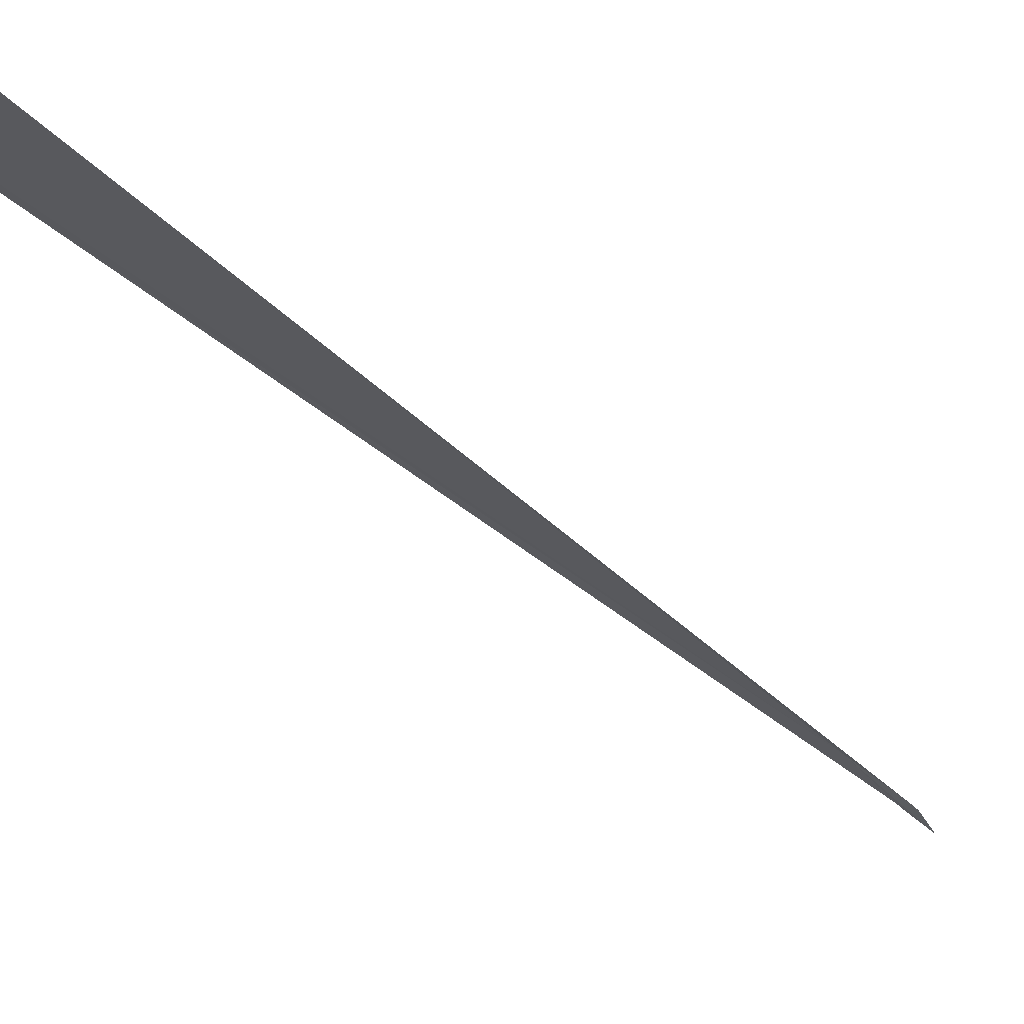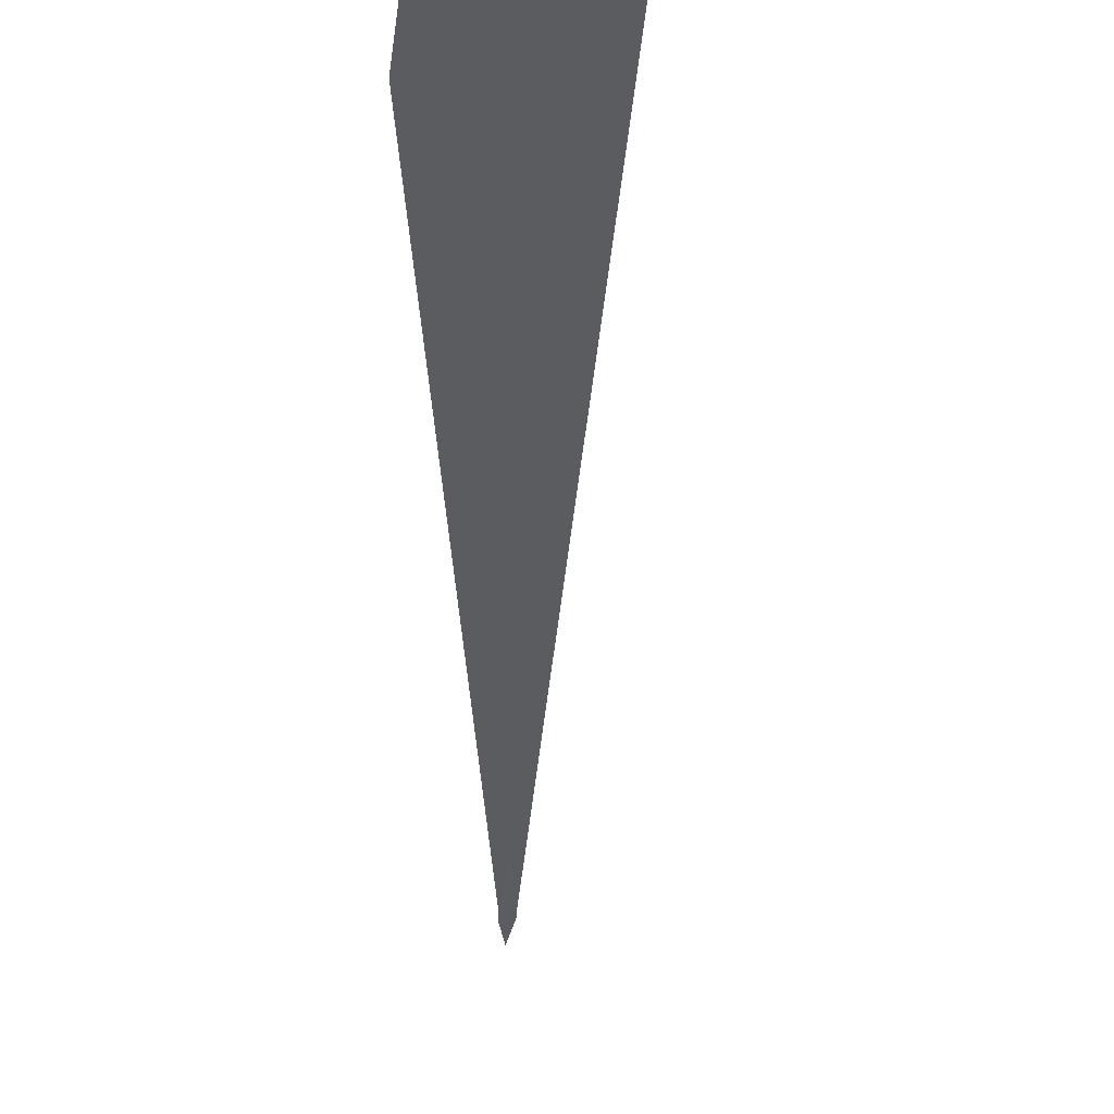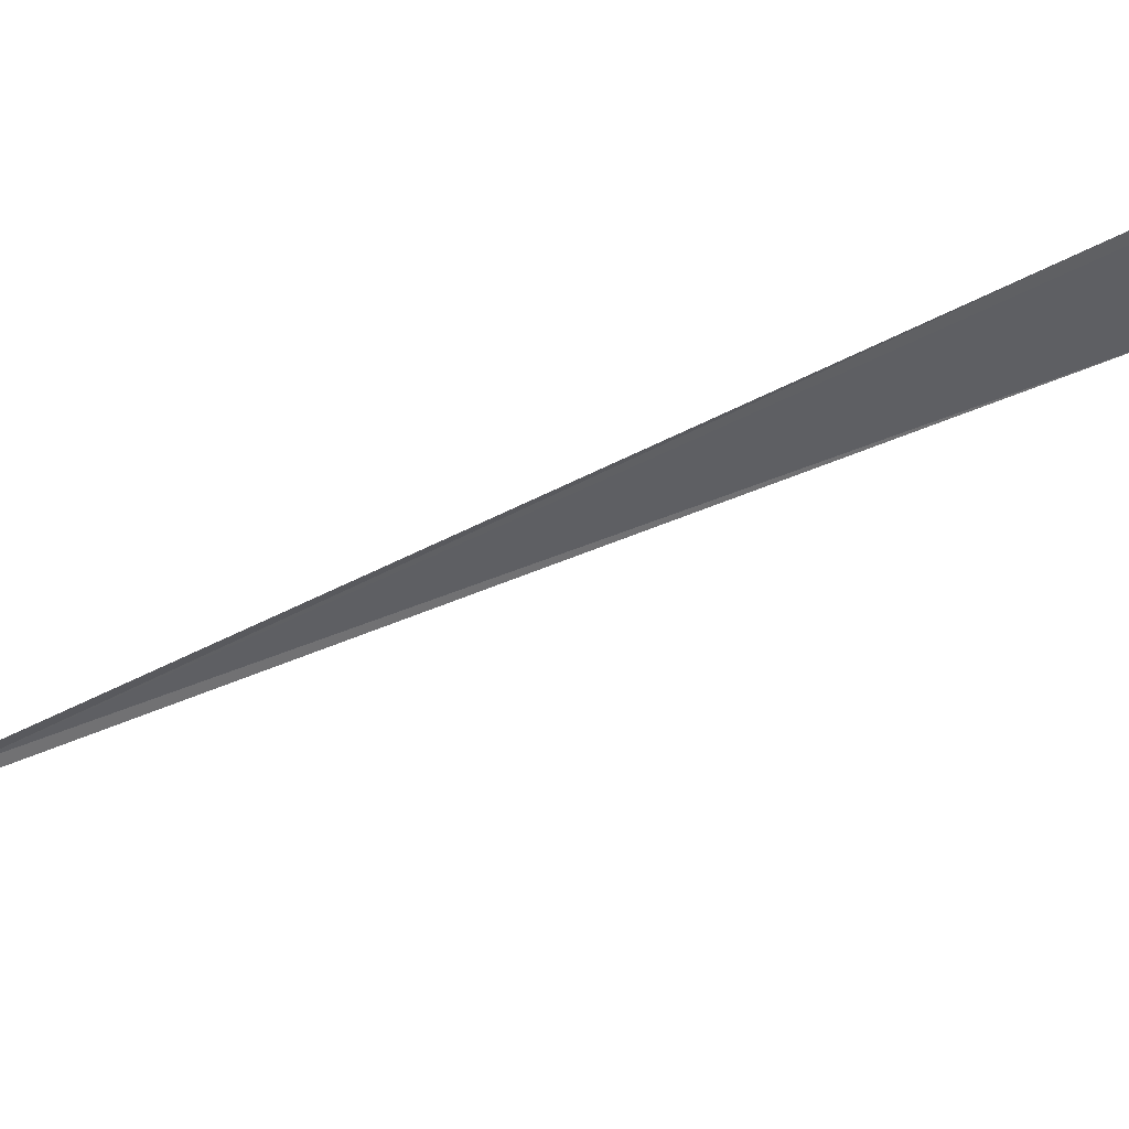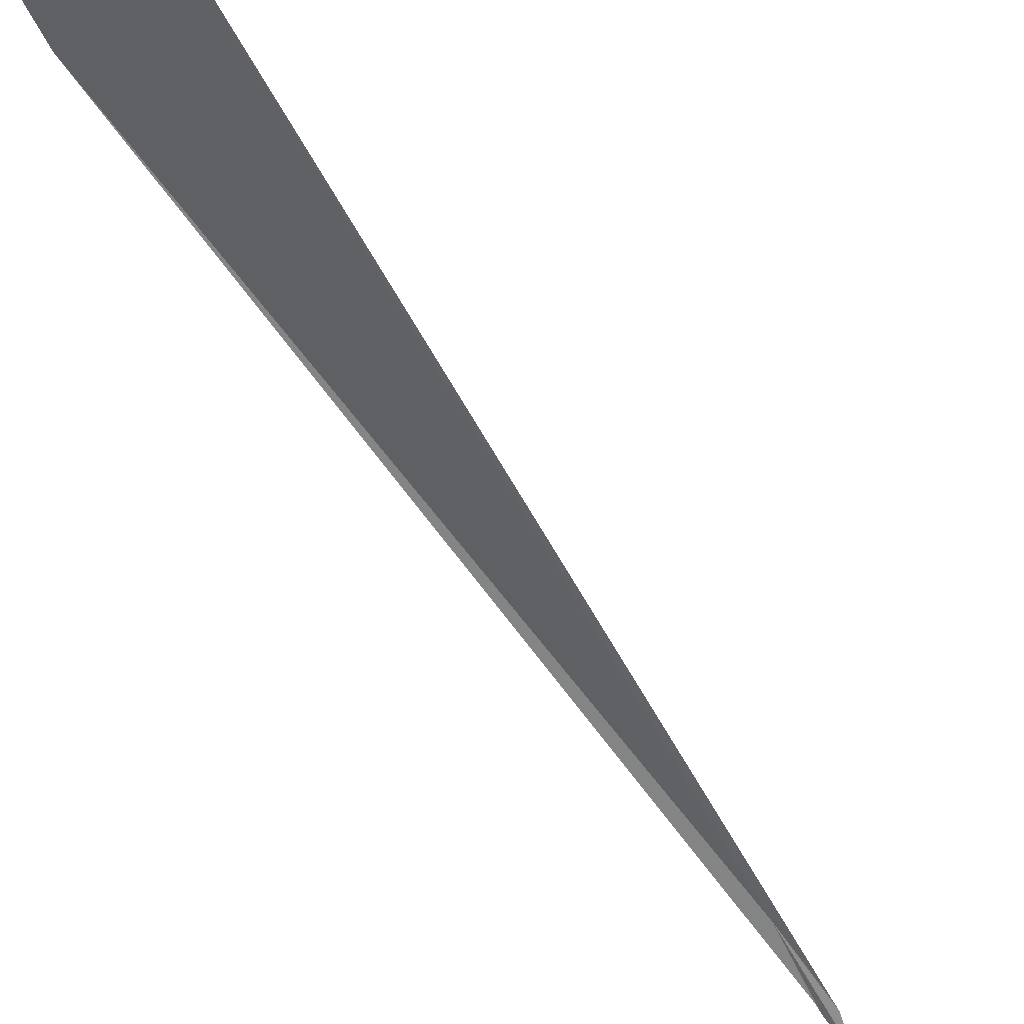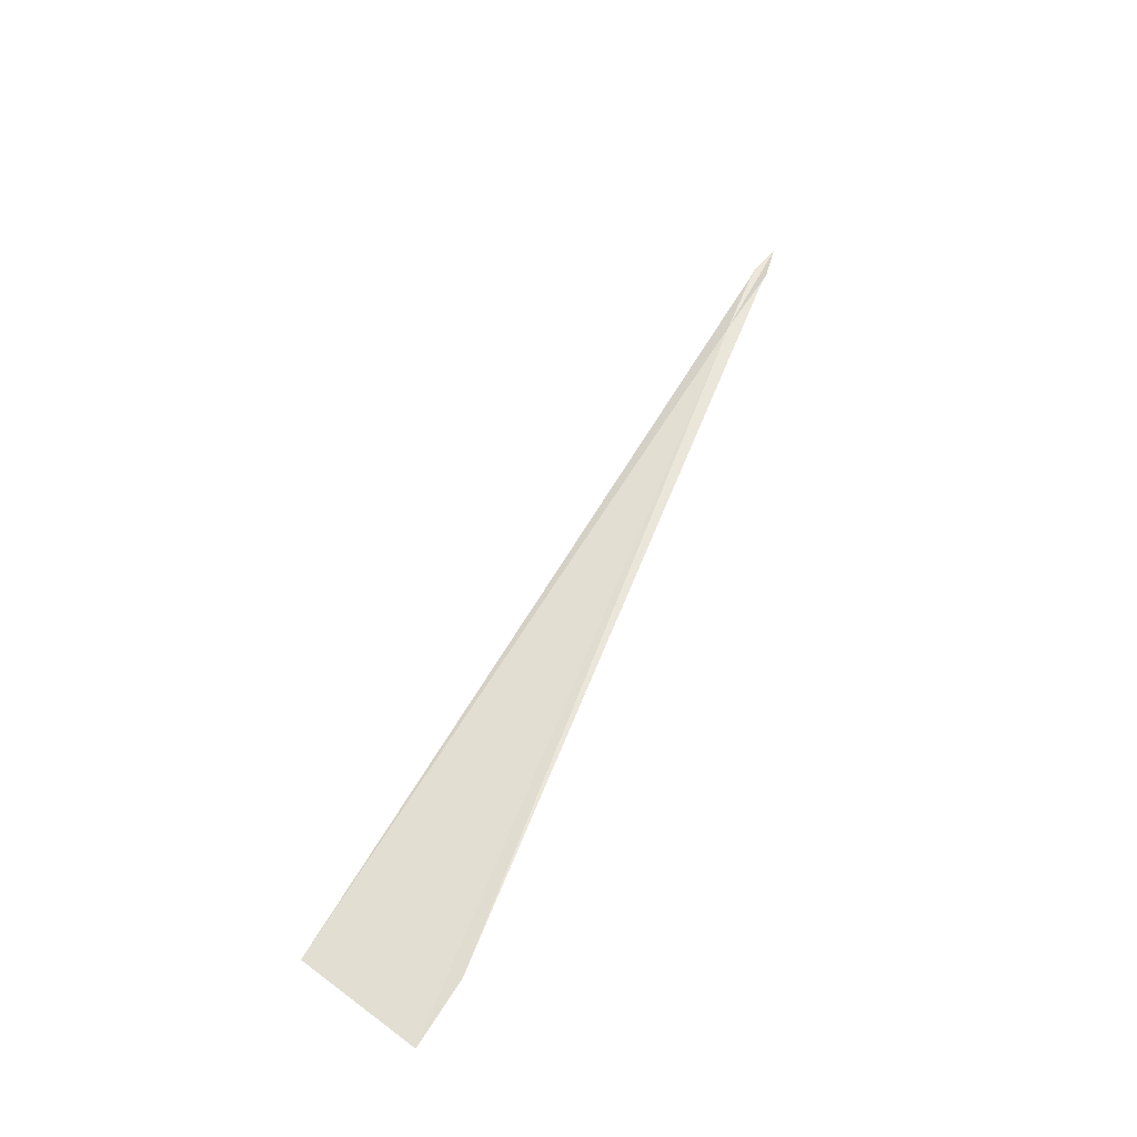
<metadata>
{"format":"obj","ext":"obj","renderer":"f3d","projection":"perspective","resolution":1024,"background":"white","views":[{"elev":-1.1,"azim":-118.0,"up":"+Y"},{"elev":-6.1,"azim":-169.4,"up":"+Y"},{"elev":-38.1,"azim":99.8,"up":"+Y"},{"elev":-29.9,"azim":-130.7,"up":"+Y"},{"elev":-58.2,"azim":-31.0,"up":"+Z"}]}
</metadata>
<code>
v 97.7 153.6 33.2
v 97.83 153 34.18
v 97.86 152.9 34.34
v 98.06 152.6 34.72
v 98.06 152.9 34.3
v 98.02 153 34.14
v 96.24 159.7 22.02
v 96.57 159.2 22.96
v 94.54 159.6 22.56
f 1 2 3
f 1 3 4
f 1 4 5
f 1 5 6
f 1 8 7
f 1 6 8
f 1 9 2
f 1 7 9

</code>
